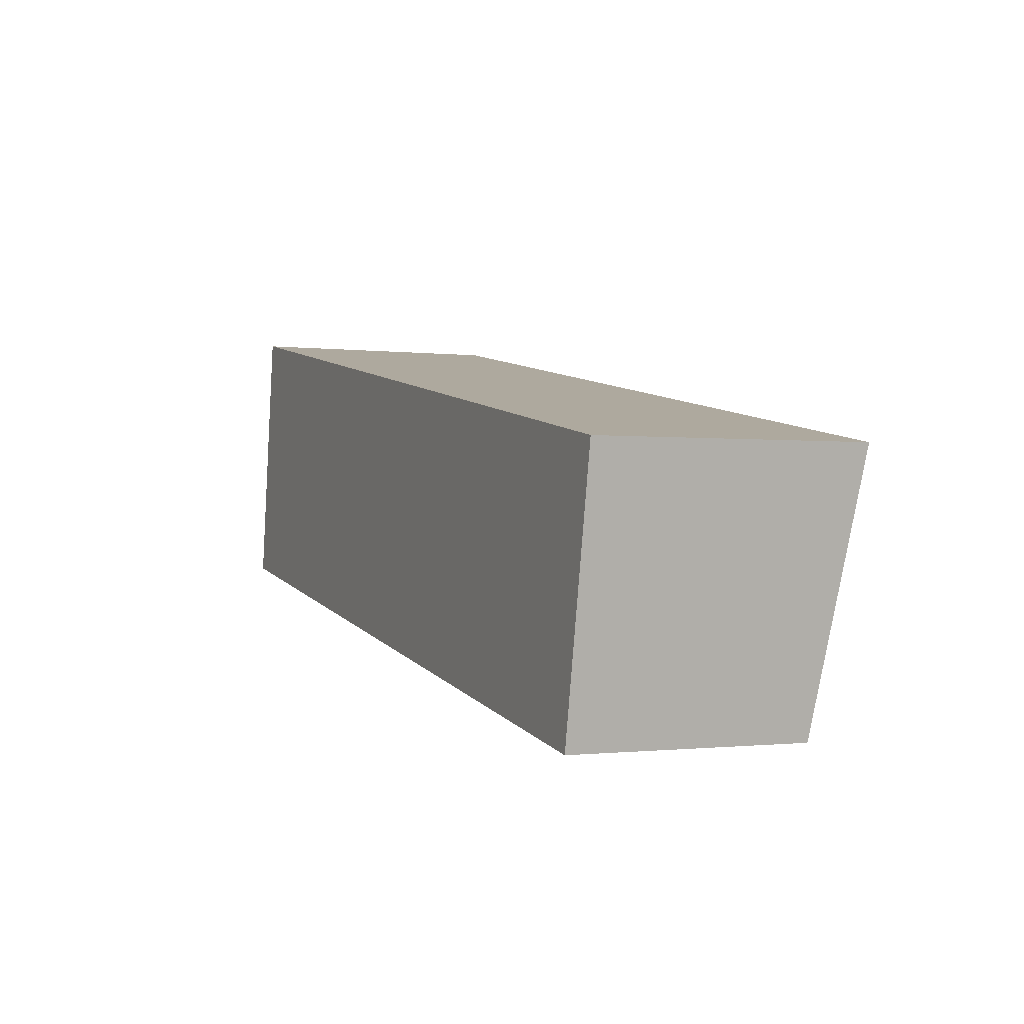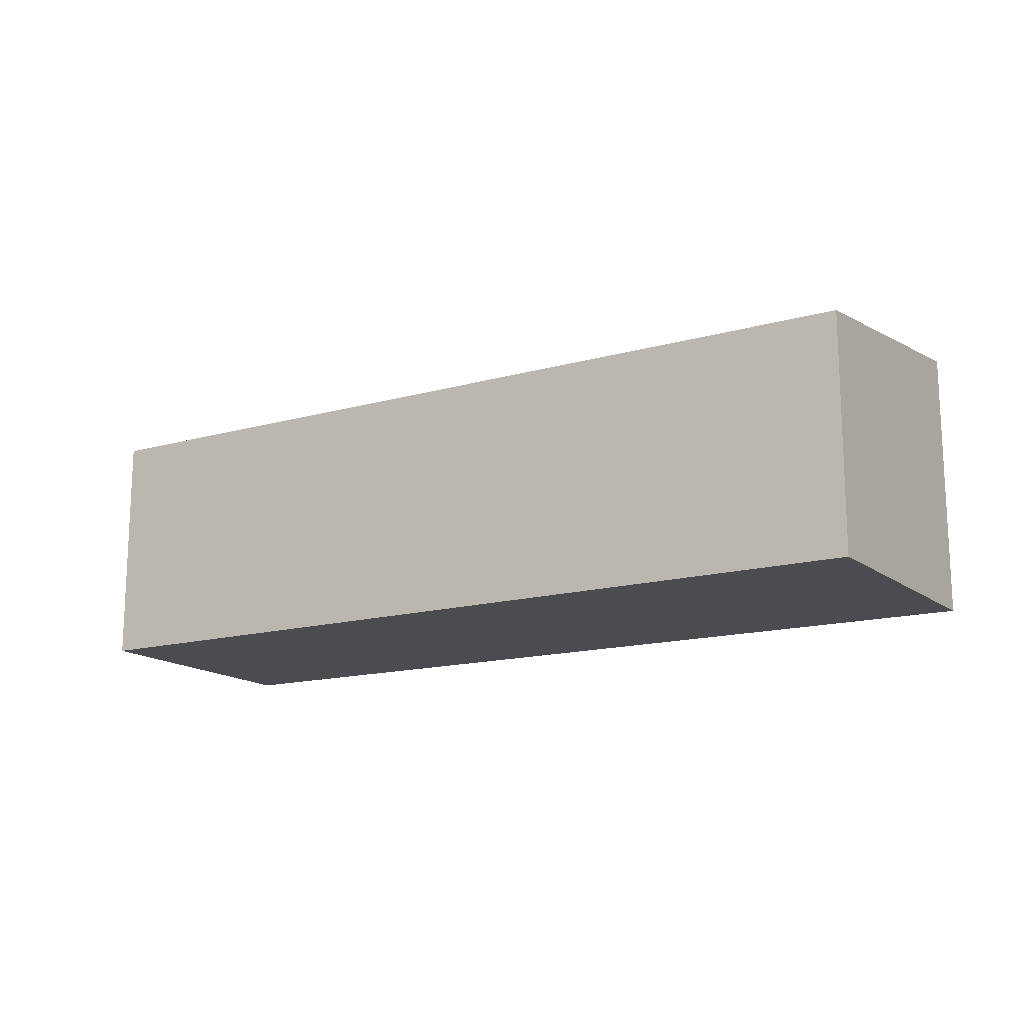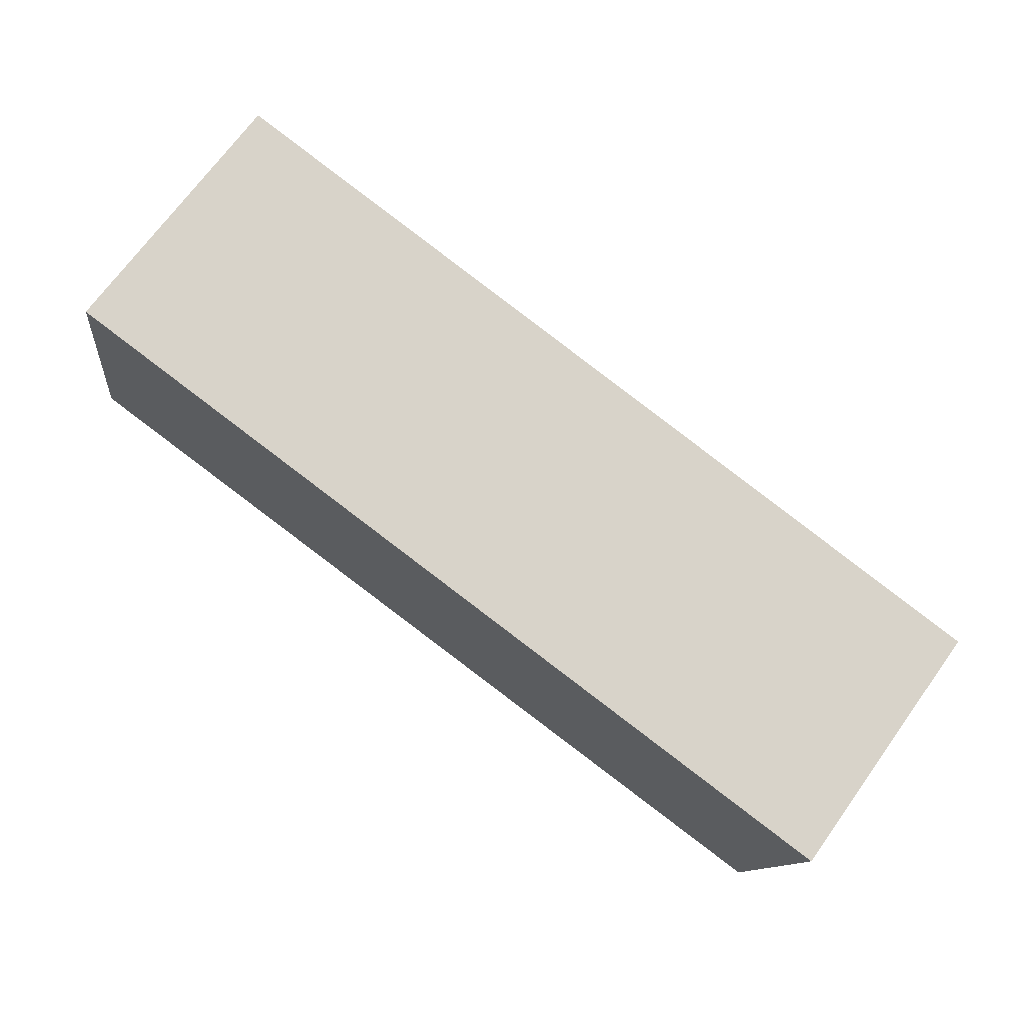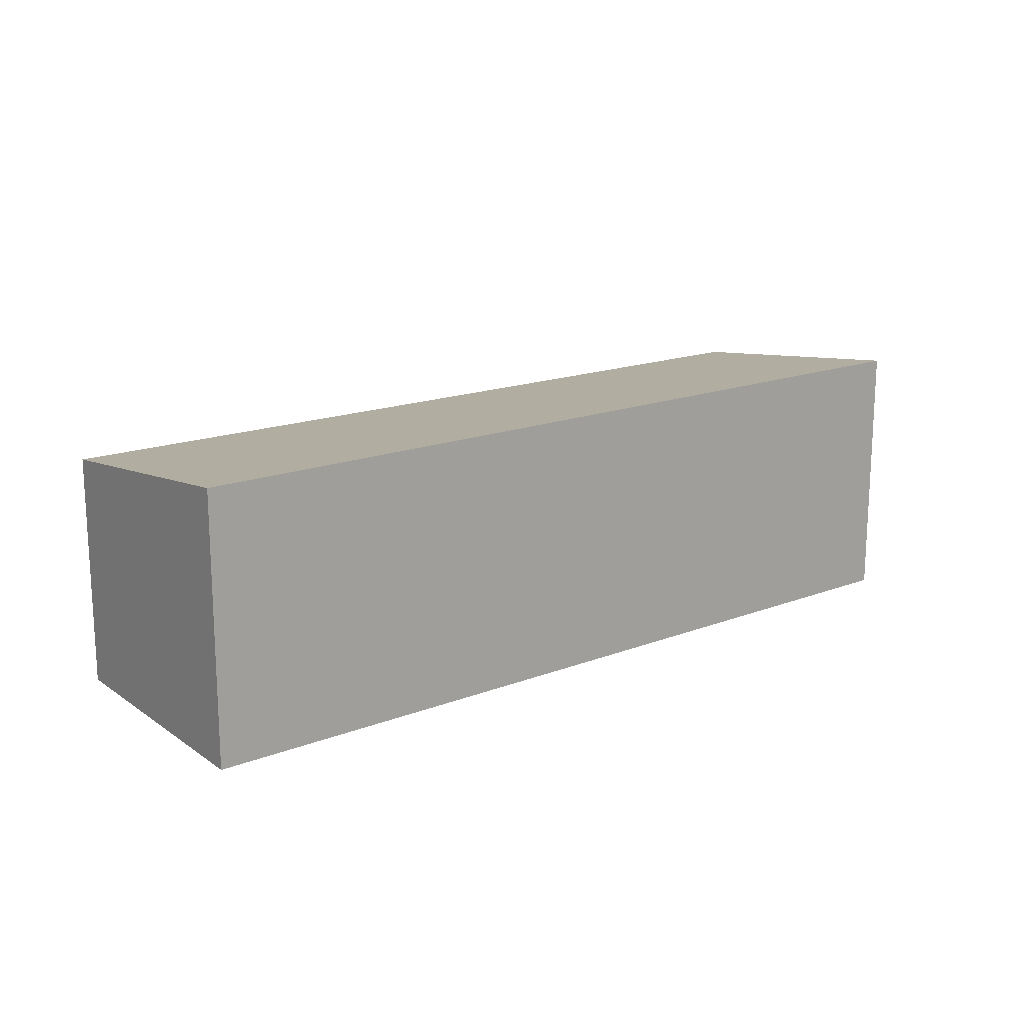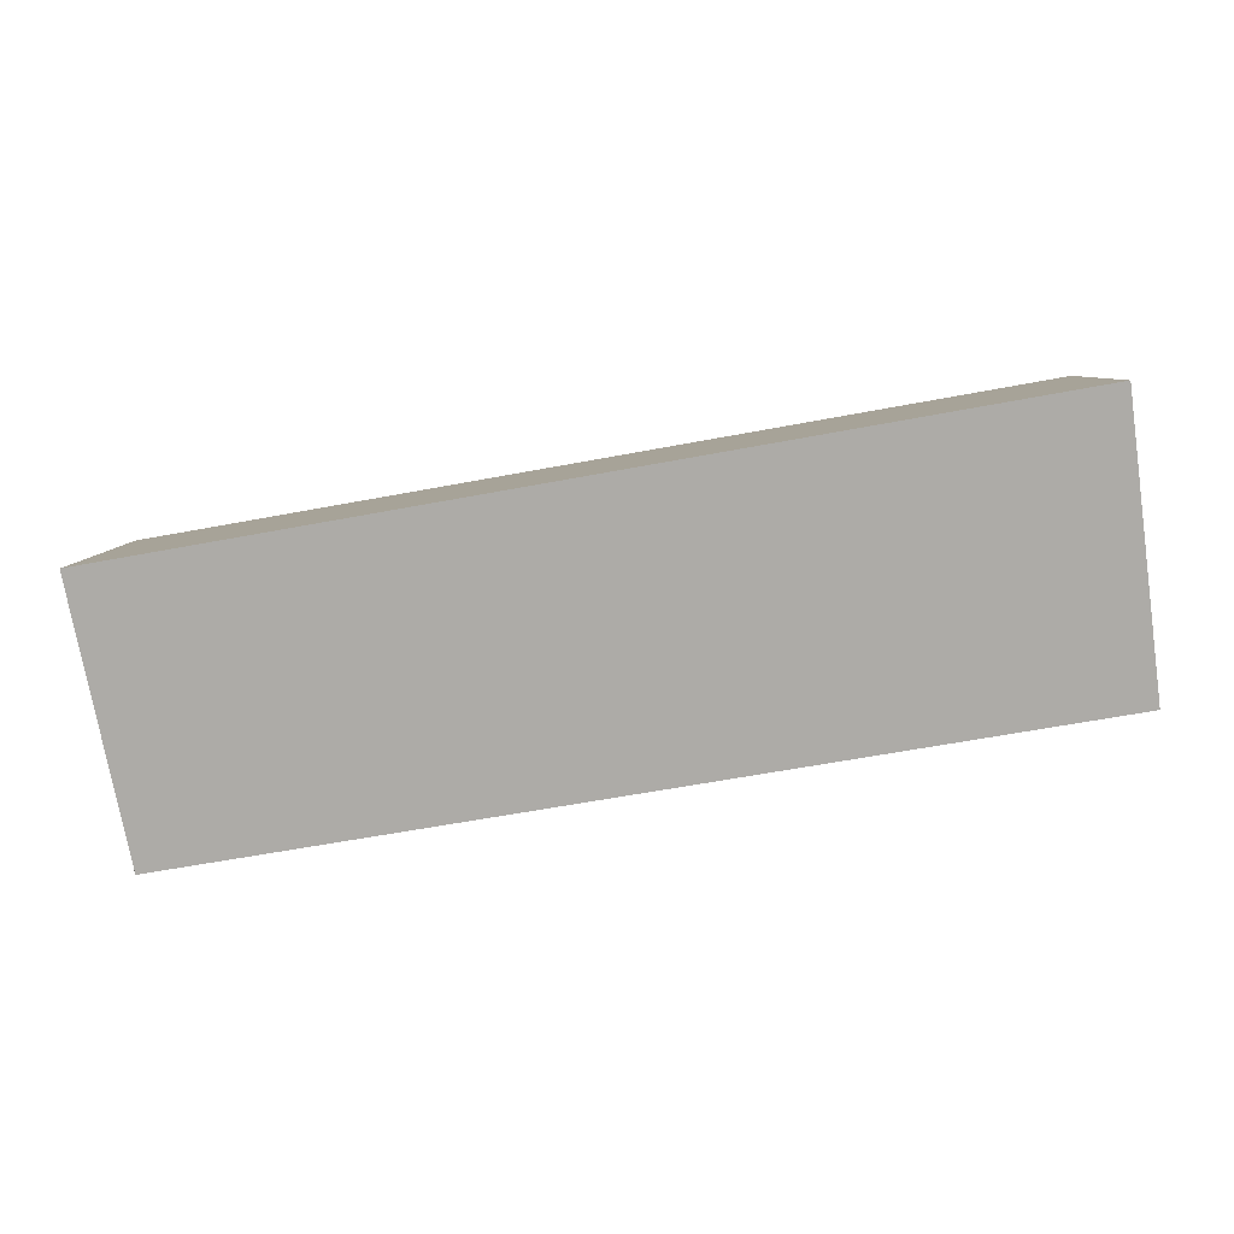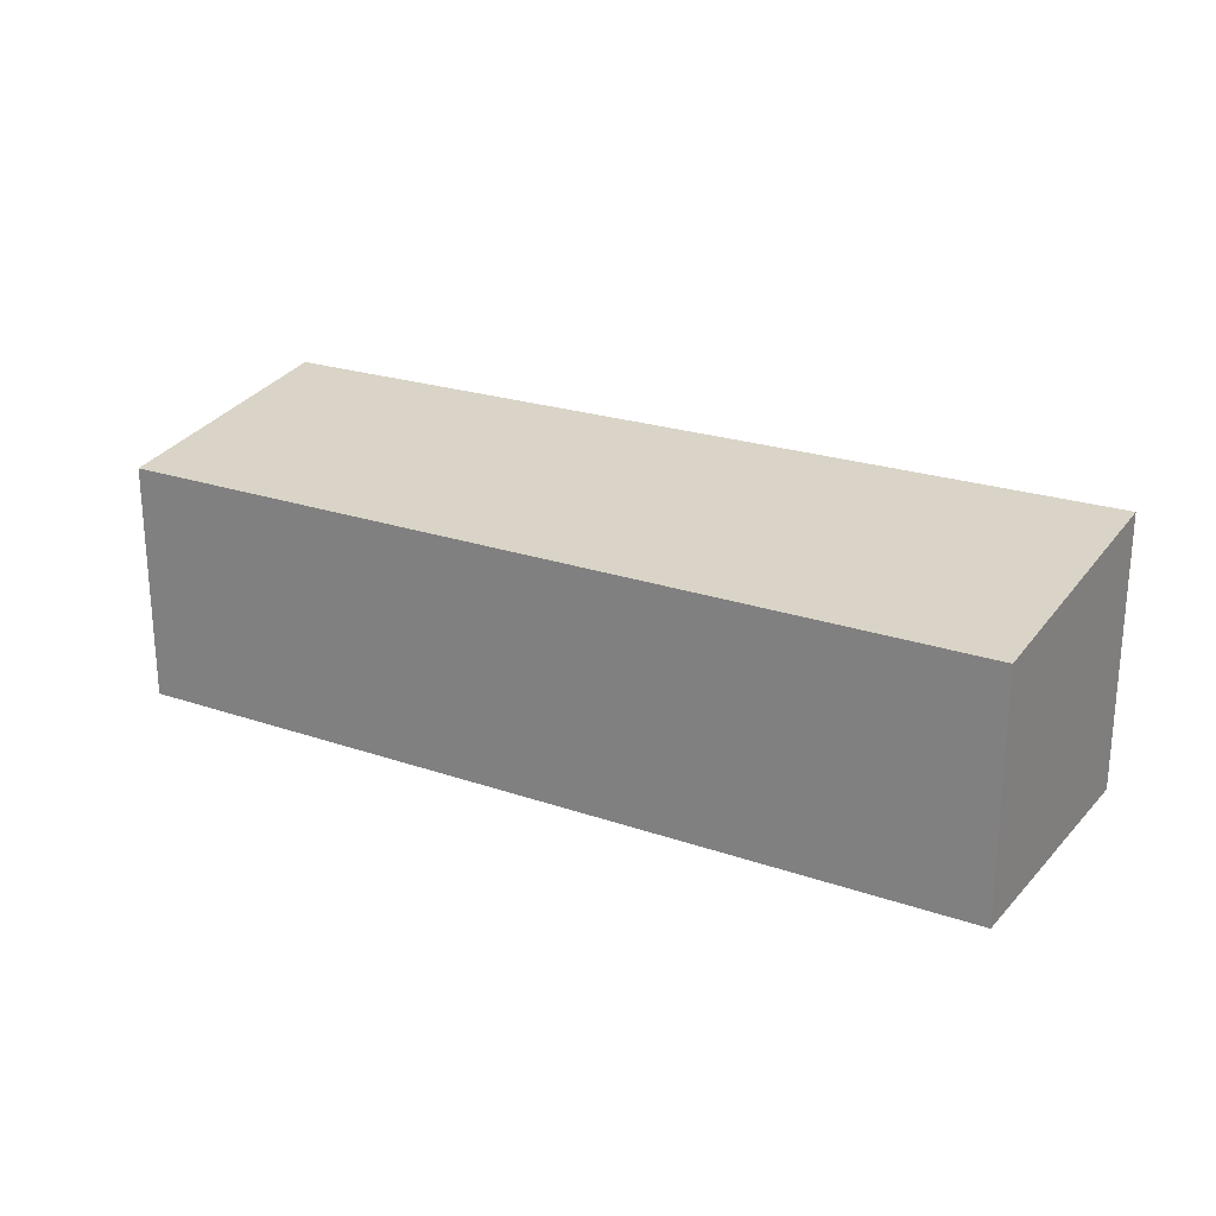
<metadata>
{"format":"obj","ext":"obj","renderer":"f3d","projection":"perspective","resolution":1024,"background":"white","views":[{"elev":-0.9,"azim":65.7,"up":"+Z"},{"elev":-15.2,"azim":-139.4,"up":"+Y"},{"elev":70.8,"azim":35.9,"up":"+Z"},{"elev":16.6,"azim":-28.1,"up":"+Y"},{"elev":6.8,"azim":-178.8,"up":"+Z"},{"elev":23.7,"azim":-140.6,"up":"+Y"}]}
</metadata>
<code>
v  0 3.46 2.119e-16
v  13.26 3.948 1.745
v  12.56 3.474 -2.105
v  0.561 3.948 3.991
v  12.56 1.289e-16 -2.105
v  0 0 0
v  0.561 -2.444e-16 3.991
v  13.26 -1.069e-16 1.745
g defaultobject
f 1 2 3
f 2 1 4
f 5 1 3
f 1 5 6
f 1 7 4
f 7 1 6
f 7 2 4
f 2 7 8
f 8 3 2
f 3 8 5
f 5 7 6
f 7 5 8

</code>
